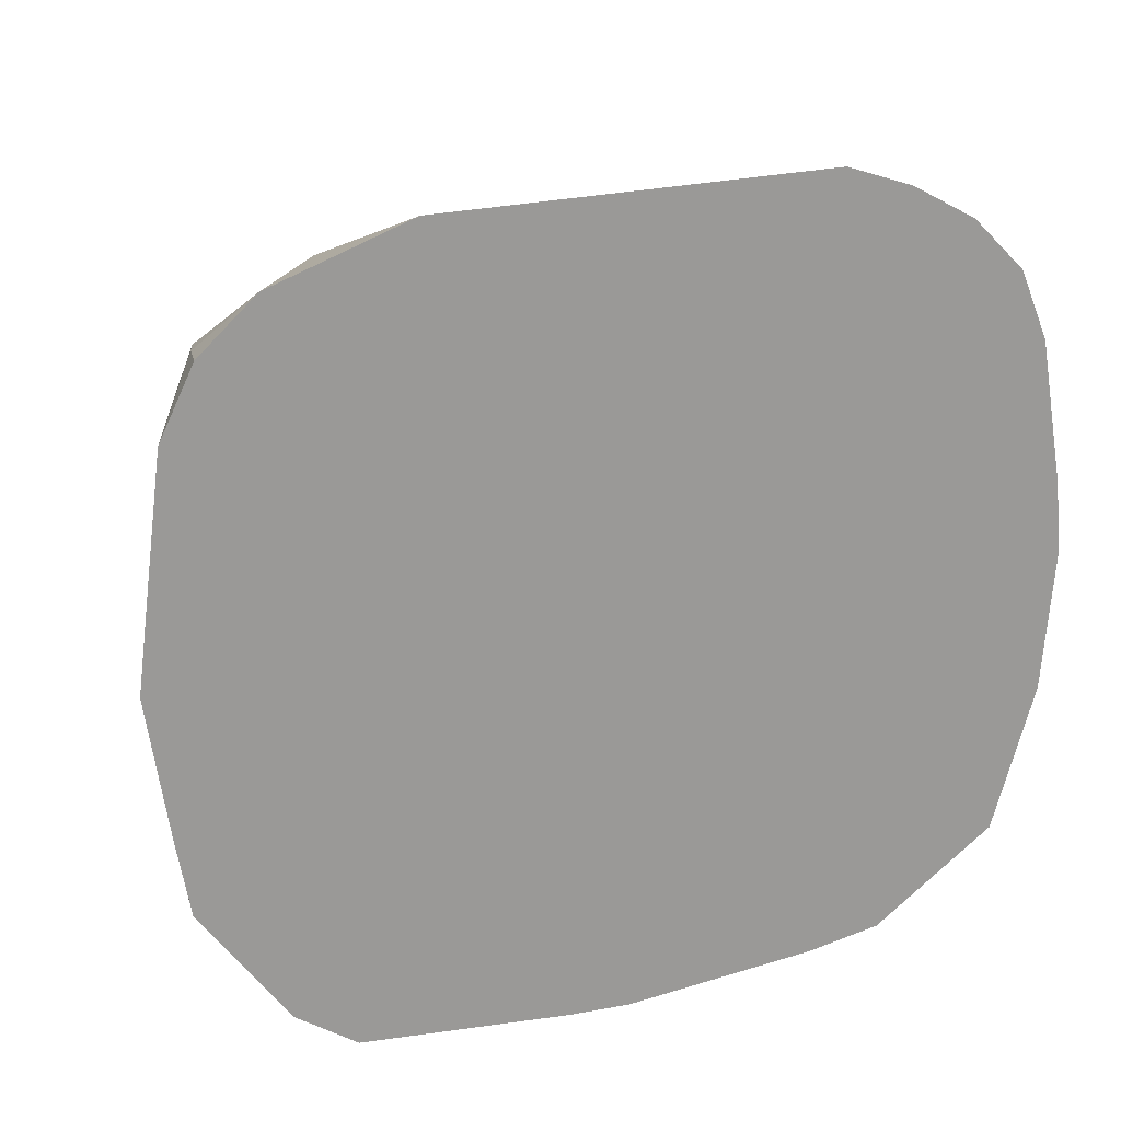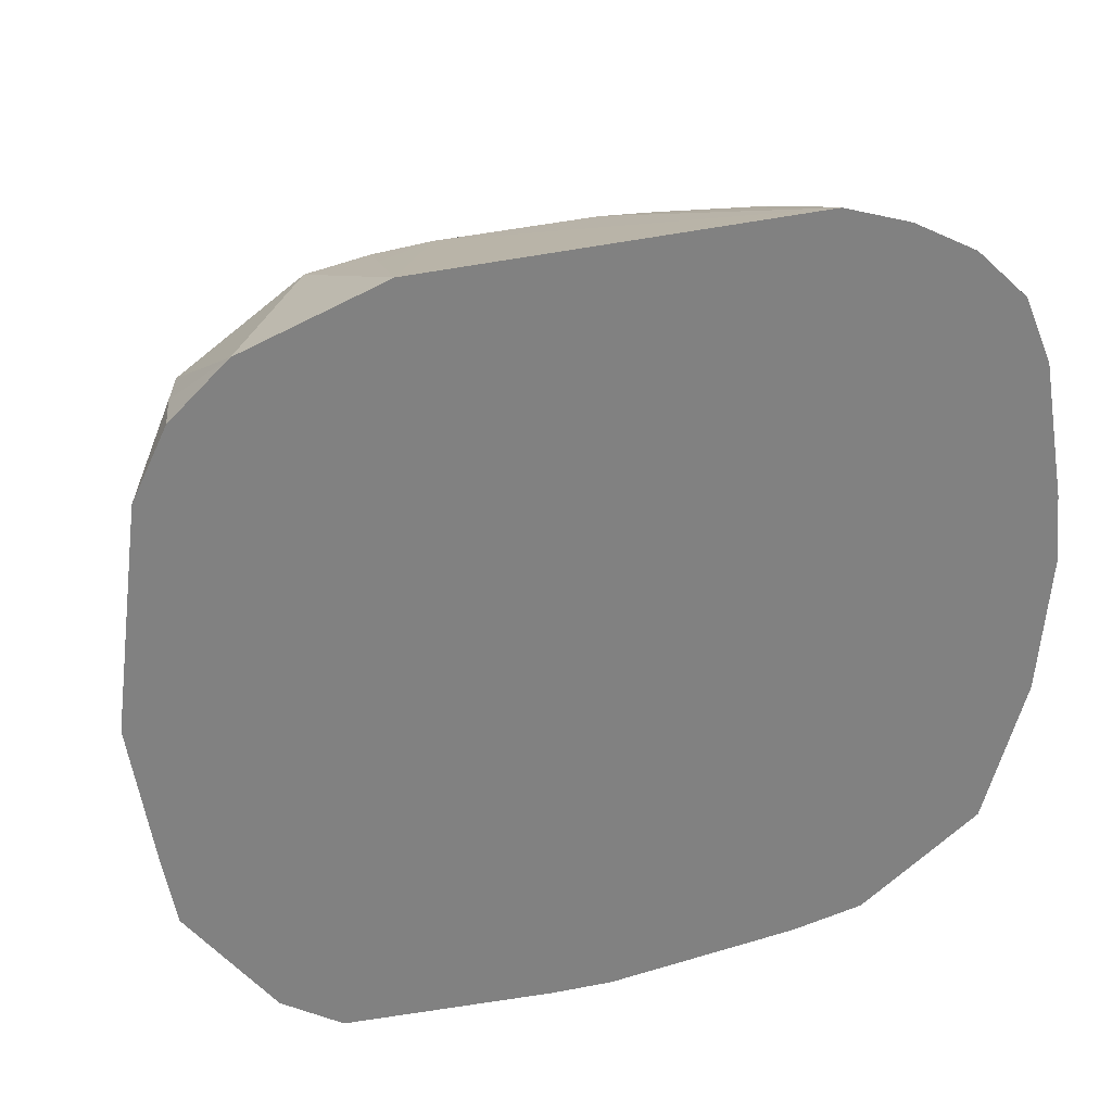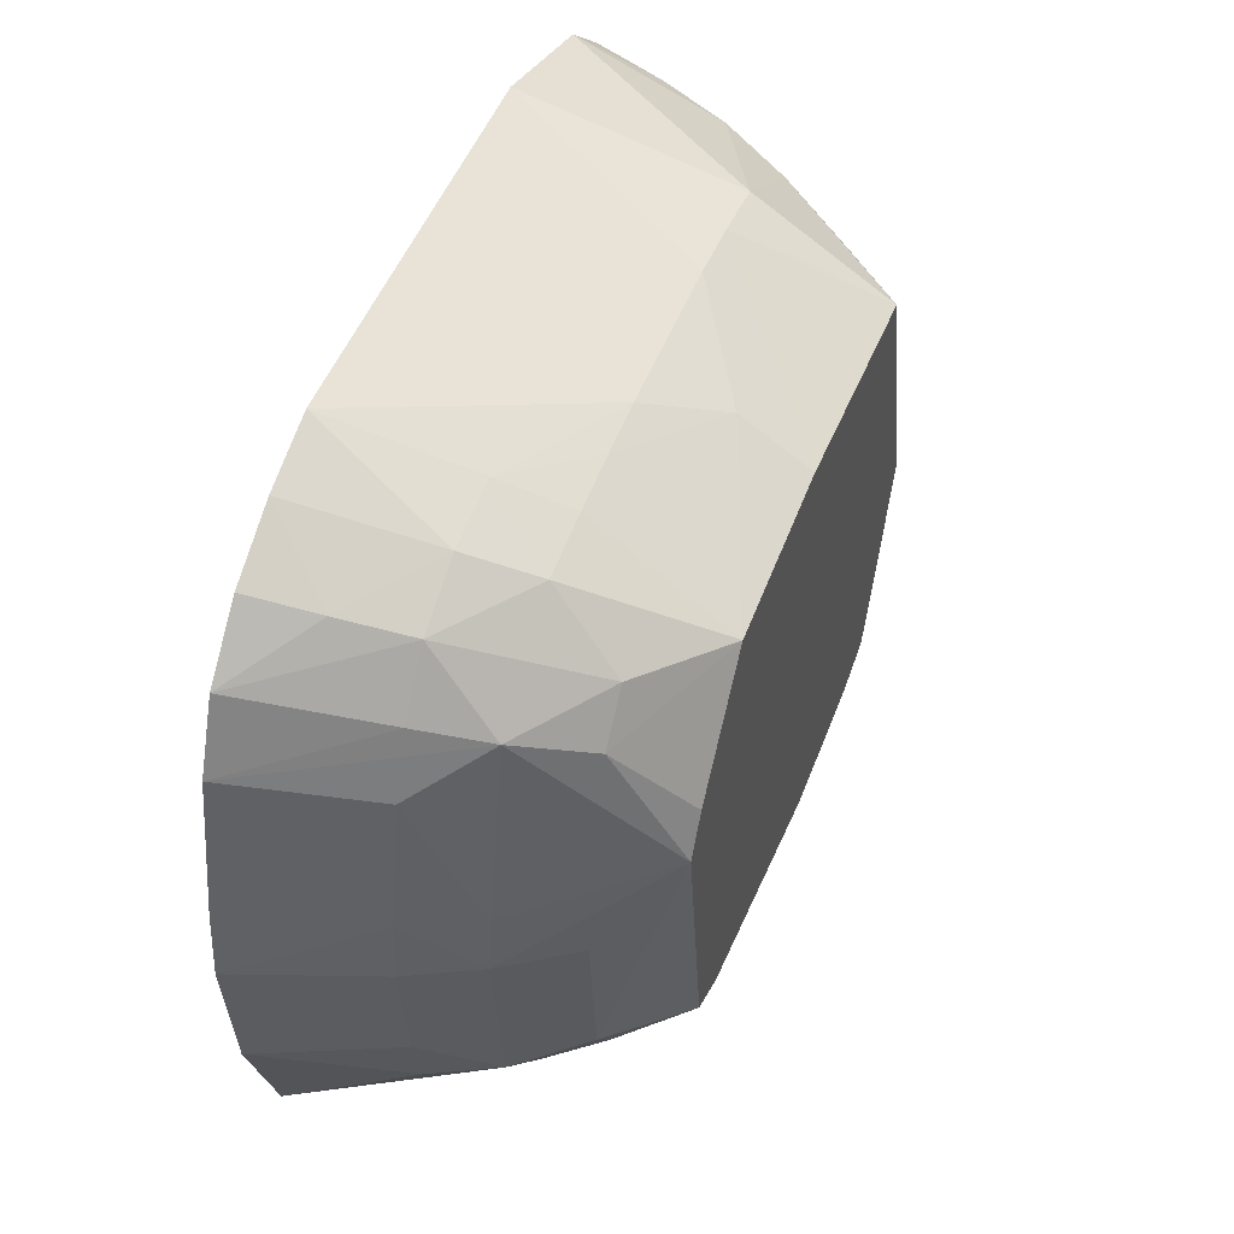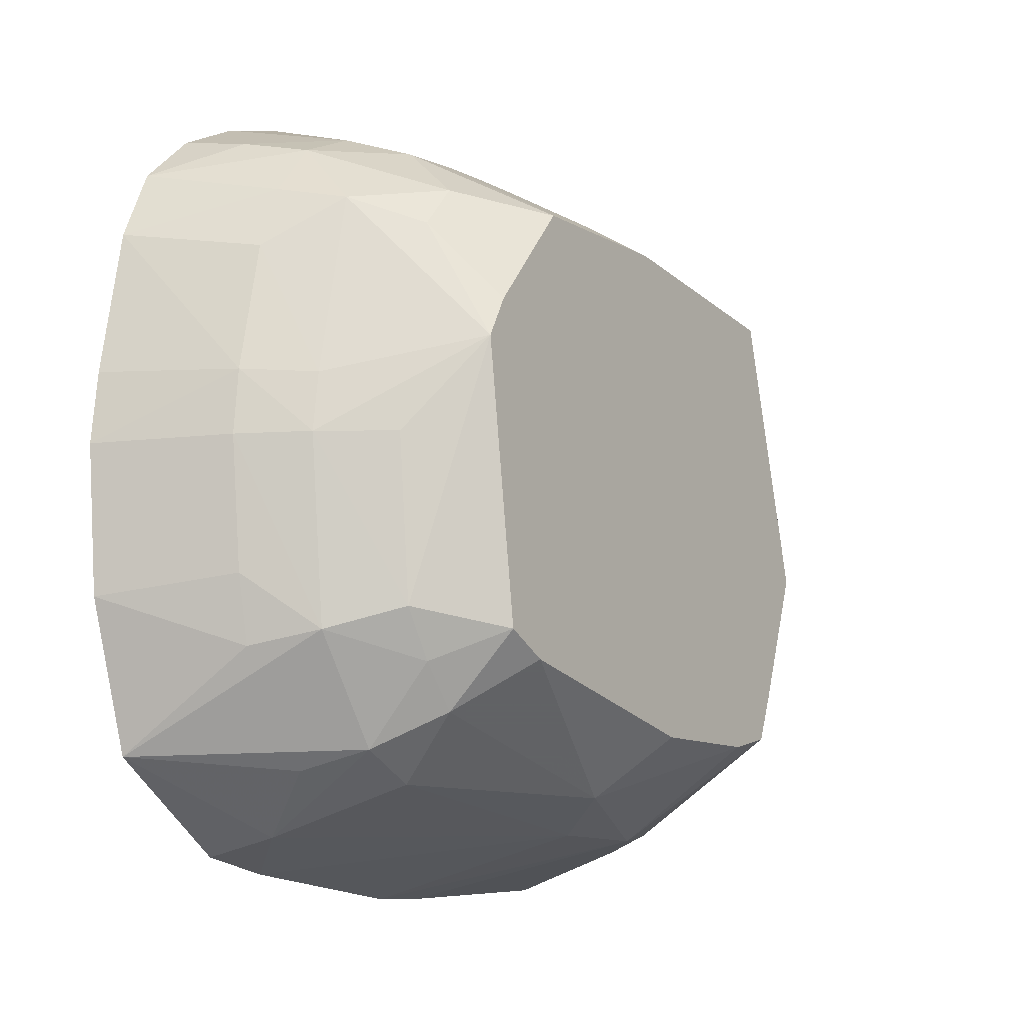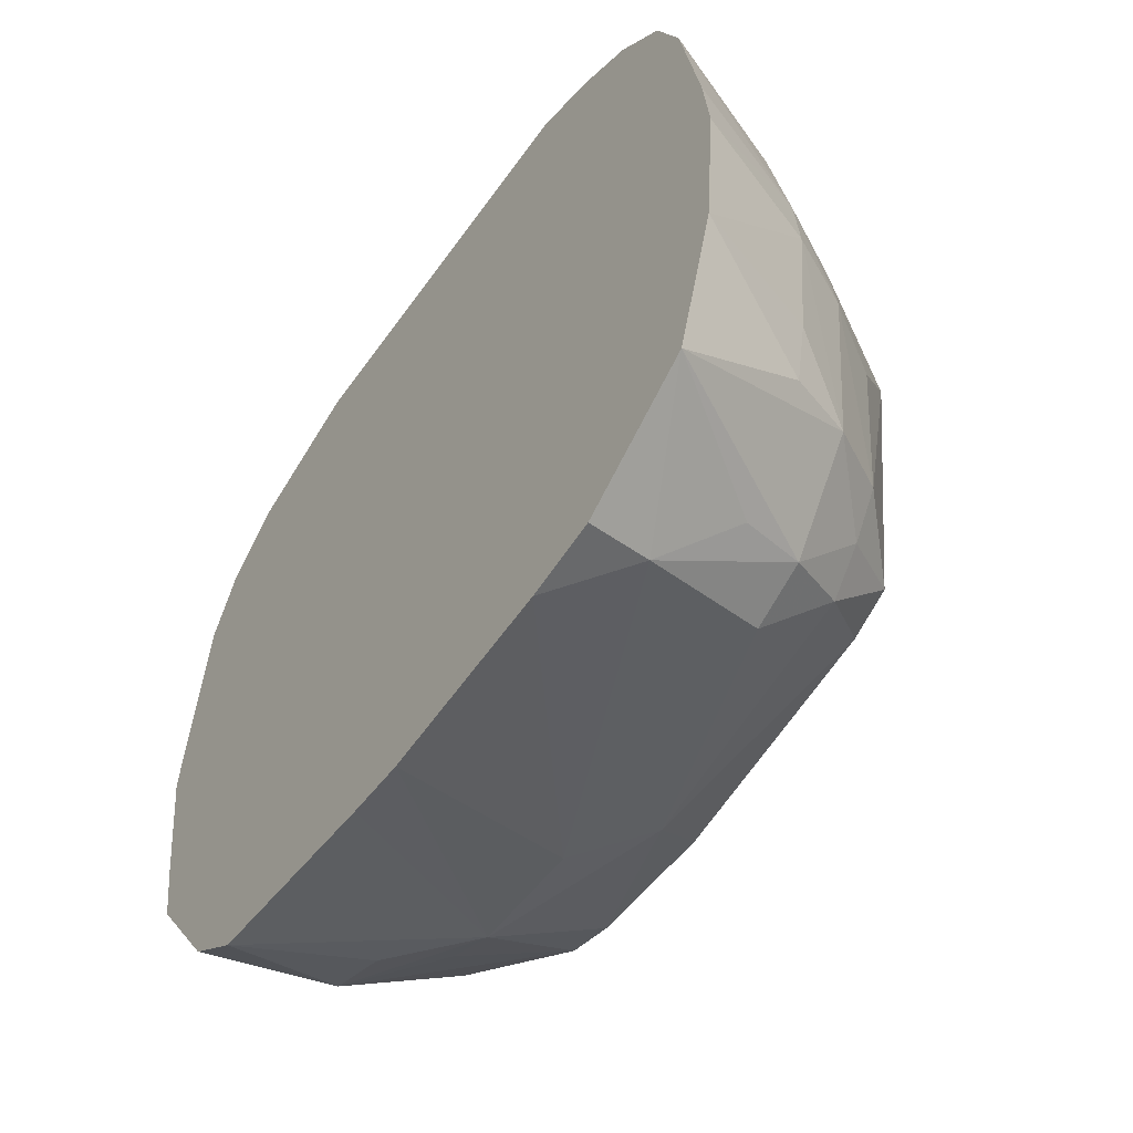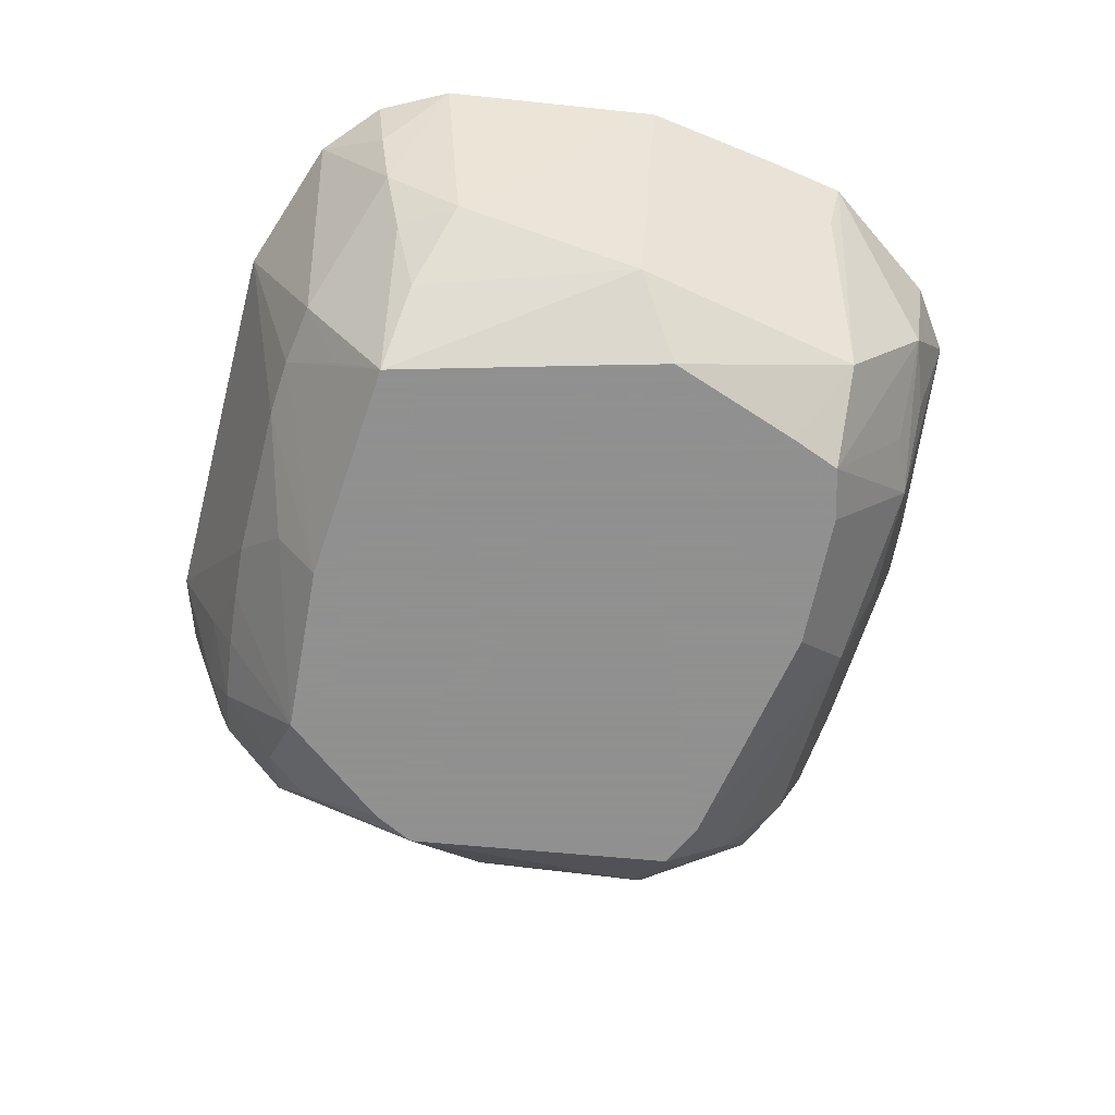
<metadata>
{"format":"obj","ext":"obj","renderer":"f3d","projection":"perspective","resolution":1024,"background":"white","views":[{"elev":20.5,"azim":-23.2,"up":"+Y"},{"elev":29.8,"azim":-19.1,"up":"+Y"},{"elev":50.4,"azim":110.6,"up":"+Y"},{"elev":-12.8,"azim":124.1,"up":"+Y"},{"elev":-53.3,"azim":55.3,"up":"+Y"},{"elev":-65.8,"azim":-103.3,"up":"+Z"}]}
</metadata>
<code>
v 0.03217 0.01031 -0.01786
v 0.02978 0.01493 -0.01786
v 0.02014 0.02698 -0.01786
v 0.0005678 0.02797 -0.01786
v -0.02488 0.02549 -0.01786
v -0.03148 4.437e-05 -0.01786
v -0.03282 -0.005244 -0.01786
v -0.02733 -0.02023 -0.01786
v -0.02514 -0.02567 -0.01786
v -0.01922 -0.0272 -0.01786
v -0.003819 -0.02765 -0.01786
v 0.02298 -0.02237 -0.01786
v 0.02797 -0.01986 -0.01786
v 0.03754 4.437e-05 -0.01036
v 0.03323 0.02377 -0.01036
v 0.02919 0.02866 -0.01036
v 0.0005678 0.03285 -0.01036
v -0.02178 0.0308 -0.01036
v -0.03255 0.0241 -0.01036
v -0.04011 4.437e-05 -0.01036
v -0.03484 -0.02568 -0.01036
v 0.0005678 -0.03443 -0.01036
v 0.02852 -0.02791 -0.01036
v 0.0325 -0.02316 -0.01036
v 0.03584 -0.01793 -0.01036
v 0.04243 4.437e-05 -0.002863
v 0.04165 0.00655 -0.002863
v 0.03755 0.02691 -0.002863
v 0.02626 0.03541 -0.002863
v 0.01901 0.03625 -0.002863
v 0.0125 0.03675 -0.002863
v 0.006437 0.0371 -0.002863
v 0.0005678 0.037 -0.002863
v -0.01137 0.03679 -0.002863
v -0.01786 0.03622 -0.002863
v -0.02485 0.03503 -0.002863
v -0.03655 0.02701 -0.002863
v -0.04034 0.02089 -0.002863
v -0.04272 4.437e-05 -0.002863
v -0.02493 -0.03506 -0.002863
v -0.0186 -0.03757 -0.002863
v -0.01169 -0.03769 -0.002863
v -0.005424 -0.03779 -0.002863
v 0.0258 -0.03468 -0.002863
v 0.03225 -0.03164 -0.002863
v 0.04037 -0.02023 -0.002863
v 0.04613 4.437e-05 0.004637
v 0.0455 0.007161 0.004637
v 0.04266 0.02149 0.004637
v 0.03991 0.02863 0.004637
v 0.03519 0.03466 0.004637
v 0.02823 0.03812 0.004637
v 0.02049 0.03915 0.004637
v -0.0191 0.03864 0.004637
v -0.03973 0.02933 0.004637
v -0.04267 0.02208 0.004637
v -0.0453 4.437e-05 0.004637
v -0.03492 -0.03544 0.004637
v -0.02714 -0.03809 0.004637
v 0.03418 -0.03357 0.004637
v 0.04313 -0.02164 0.004637
v 0.04463 -0.01427 0.004637
v 0.03699 0.03646 0.01214
v -0.04187 0.03087 0.01214
v -0.04433 -0.02283 0.01214
v 0.0295 -0.03977 0.01214
v 0.05147 4.437e-05 0.01964
v 0.05065 0.007976 0.01964
v 0.0478 0.02411 0.01964
v 0.04444 0.03192 0.01964
v 0.03834 0.03782 0.01964
v 0.03092 0.04182 0.01964
v 0.02316 0.04439 0.01964
v -0.02155 0.04346 0.01964
v -0.02887 0.04056 0.01964
v -0.03722 0.03783 0.01964
v -0.04353 0.03208 0.01964
v -0.04733 0.02445 0.01964
v -0.05044 4.437e-05 0.01964
v -0.04902 -0.00781 0.01964
v -0.048 -0.01574 0.01964
v -0.04654 -0.02396 0.01964
v -0.03686 -0.03738 0.01964
v -0.03002 -0.04206 0.01964
v -0.006453 -0.04428 0.01964
v 0.0005678 -0.04463 0.01964
v 0.02248 -0.04297 0.01964
v 0.03083 -0.04161 0.01964
v 0.03763 -0.03702 0.01964
v 0.04487 -0.03214 0.01964
v 0.04732 -0.02378 0.01964
v 0.04998 -0.01601 0.01964
f 84 82 83
f 1 13 12
f 60 90 66
f 85 88 90
f 41 85 84
f 86 85 41
f 79 80 78
f 44 66 43
f 43 22 44
f 45 90 60
f 45 46 90
f 60 66 45
f 66 44 45
f 25 13 1
f 21 82 65
f 90 88 89
f 89 66 90
f 88 66 89
f 87 66 88
f 87 85 86
f 88 85 87
f 86 43 87
f 43 66 87
f 81 80 79
f 81 65 82
f 82 84 81
f 58 21 9
f 58 84 83
f 83 82 58
f 58 82 21
f 70 91 69
f 69 50 70
f 71 72 75
f 75 91 71
f 71 91 70
f 67 91 92
f 92 91 90
f 35 34 4
f 76 78 80
f 77 78 76
f 75 74 76
f 12 22 11
f 42 22 43
f 41 22 42
f 42 43 86
f 86 41 42
f 23 12 13
f 23 45 44
f 23 22 12
f 23 44 22
f 46 45 24
f 24 25 46
f 13 25 24
f 24 23 13
f 45 23 24
f 9 41 40
f 40 58 9
f 41 58 40
f 59 41 84
f 84 58 59
f 59 58 41
f 69 48 49
f 47 48 67
f 67 92 47
f 67 48 68
f 68 48 69
f 68 91 67
f 68 69 91
f 90 46 61
f 61 92 90
f 54 74 34
f 34 35 54
f 5 35 4
f 10 11 22
f 10 41 9
f 10 22 41
f 9 21 8
f 21 7 8
f 20 7 21
f 21 65 20
f 46 47 62
f 62 47 92
f 62 61 46
f 92 61 62
f 26 47 46
f 46 25 26
f 48 47 26
f 2 15 1
f 3 15 2
f 1 15 28
f 50 69 28
f 69 49 28
f 75 72 73
f 73 74 75
f 34 74 73
f 4 34 17
f 17 3 4
f 39 20 65
f 65 81 39
f 7 20 6
f 6 20 5
f 14 26 25
f 14 25 1
f 1 26 14
f 27 26 1
f 1 28 27
f 48 26 27
f 27 49 48
f 27 28 49
f 16 15 3
f 16 28 15
f 3 30 29
f 29 16 3
f 78 55 56
f 79 78 56
f 64 78 77
f 64 55 78
f 77 76 64
f 76 55 64
f 36 55 76
f 36 54 35
f 36 76 74
f 74 54 36
f 53 29 30
f 53 32 73
f 33 17 34
f 33 32 17
f 34 73 33
f 73 32 33
f 79 56 38
f 20 39 38
f 38 56 55
f 35 5 18
f 18 36 35
f 5 36 18
f 16 29 51
f 50 28 51
f 28 16 51
f 70 50 51
f 52 53 73
f 29 53 52
f 52 73 72
f 52 51 29
f 31 53 30
f 32 53 31
f 31 30 3
f 3 17 31
f 17 32 31
f 57 38 39
f 57 39 81
f 79 38 57
f 57 81 79
f 37 38 55
f 37 36 5
f 55 36 37
f 63 52 72
f 51 52 63
f 72 71 63
f 63 71 70
f 70 51 63
f 19 37 5
f 38 37 19
f 5 20 19
f 20 38 19
f 76 81 84
f 76 85 90
f 76 91 75
f 84 85 76
f 90 91 76
f 80 81 76
f 1 12 6
f 6 2 1
f 9 8 6
f 6 5 4
f 4 3 6
f 12 11 6
f 6 10 9
f 11 10 6
f 6 8 7
f 3 2 6

</code>
